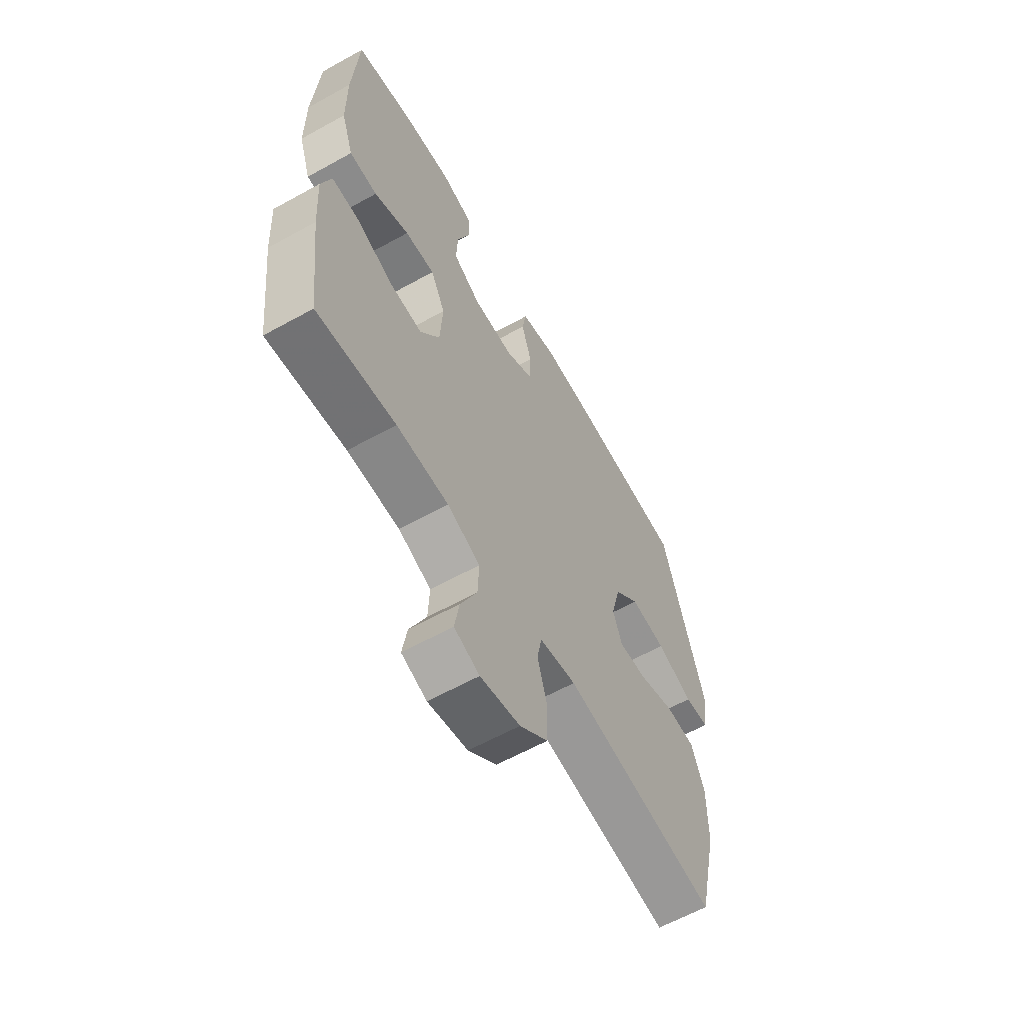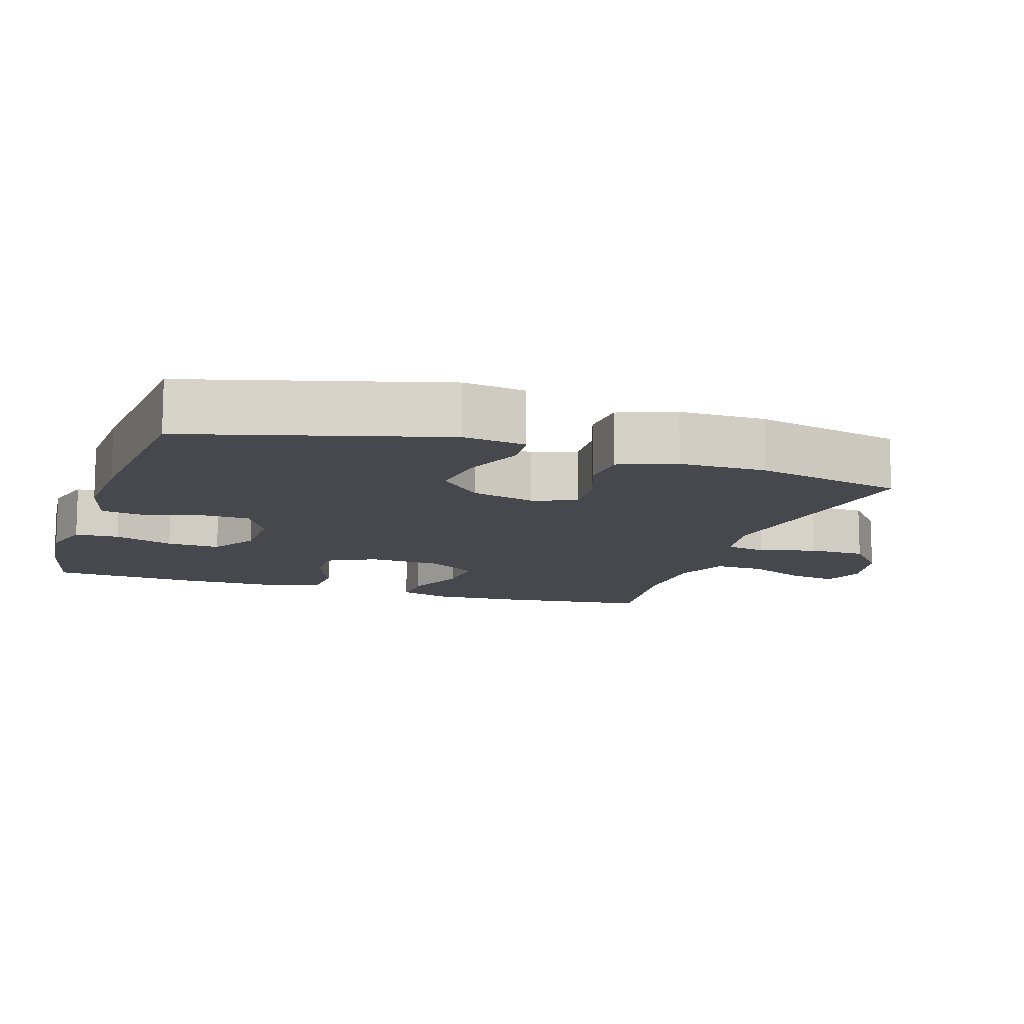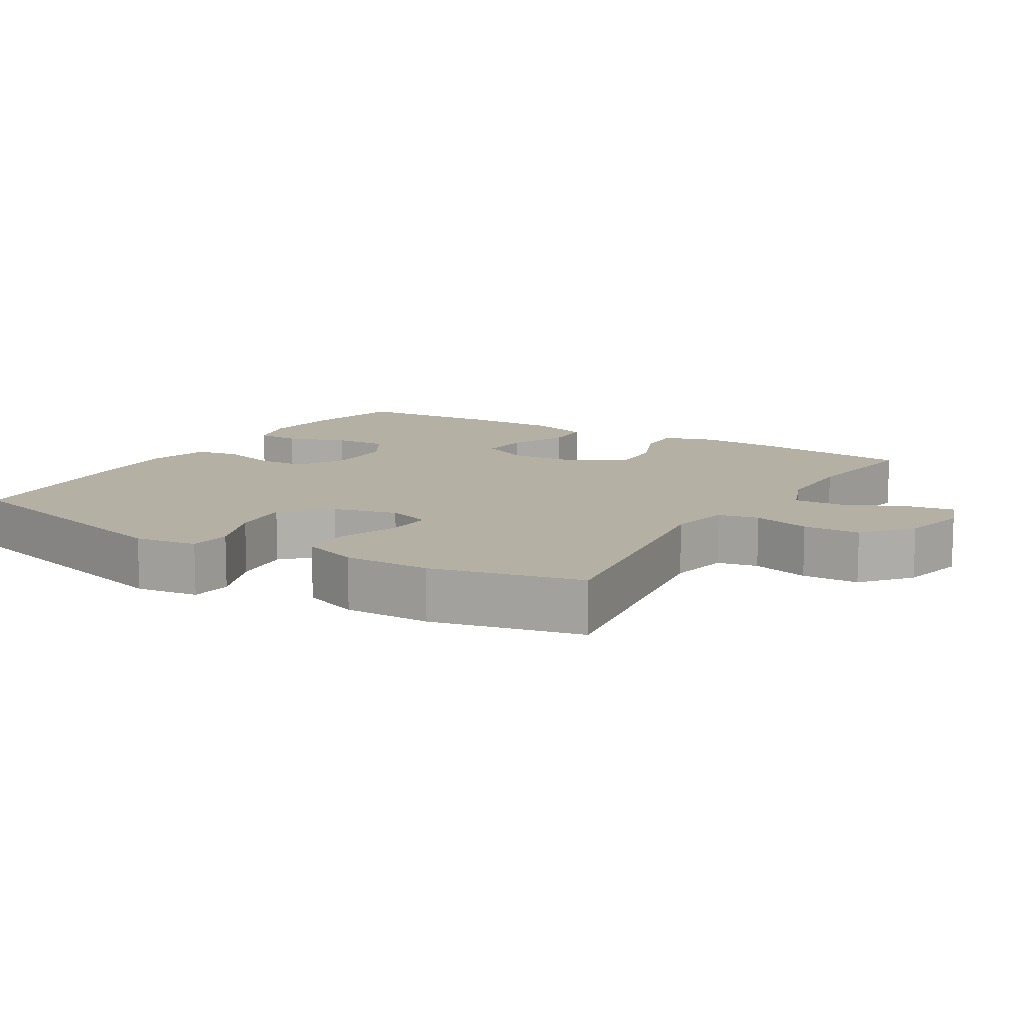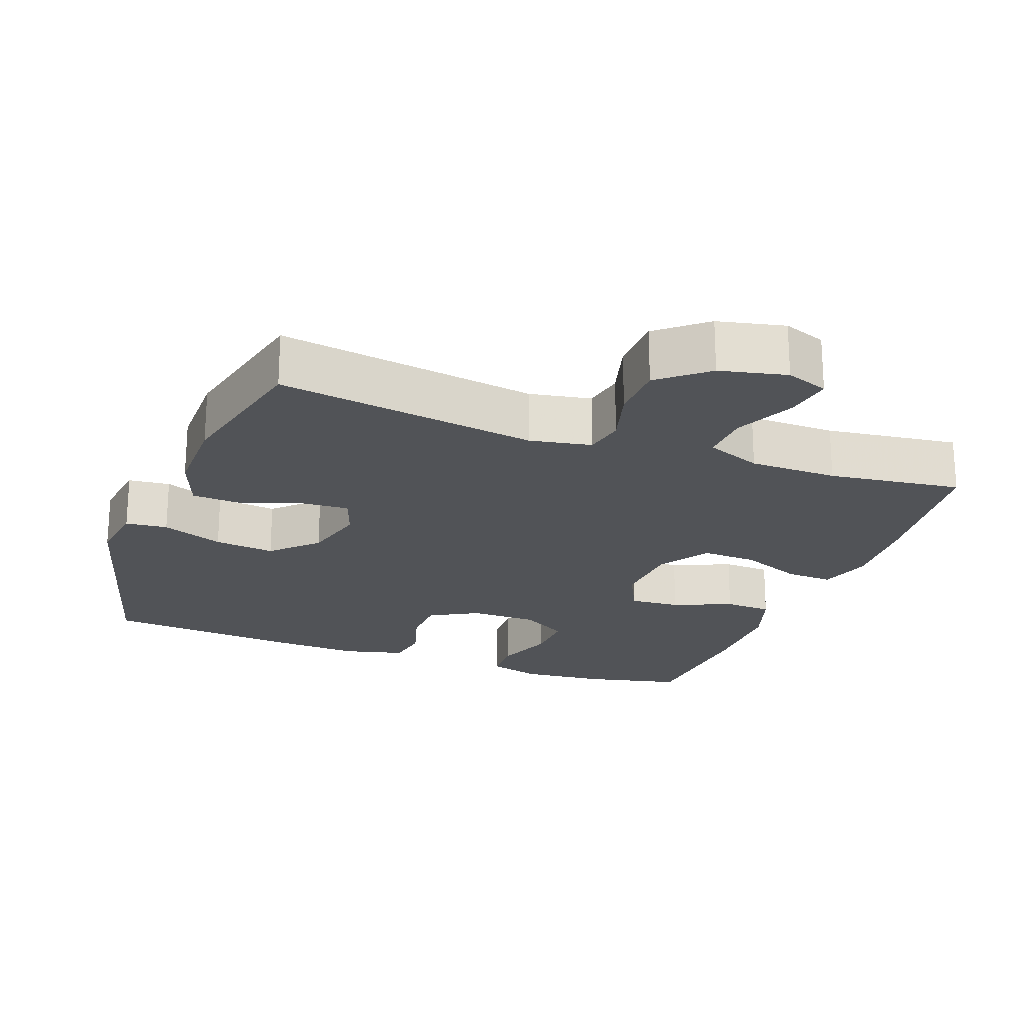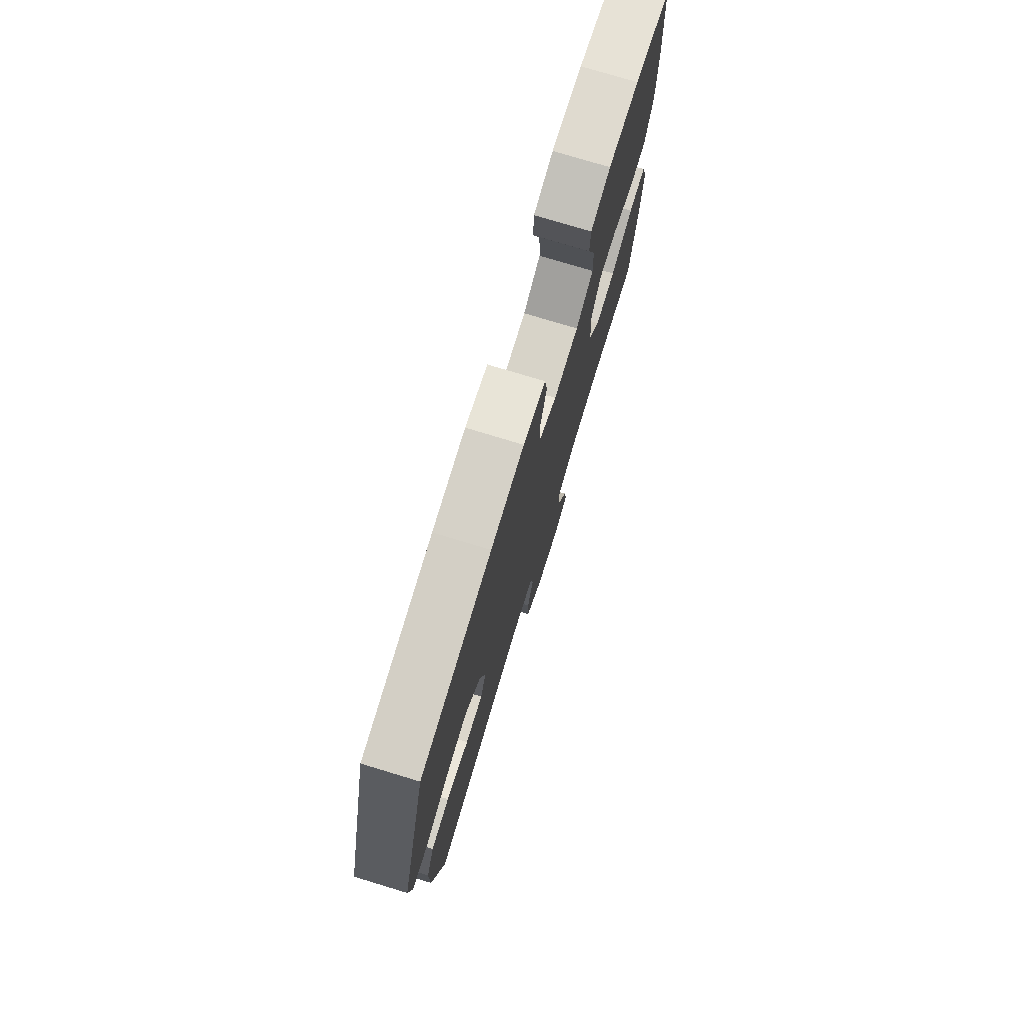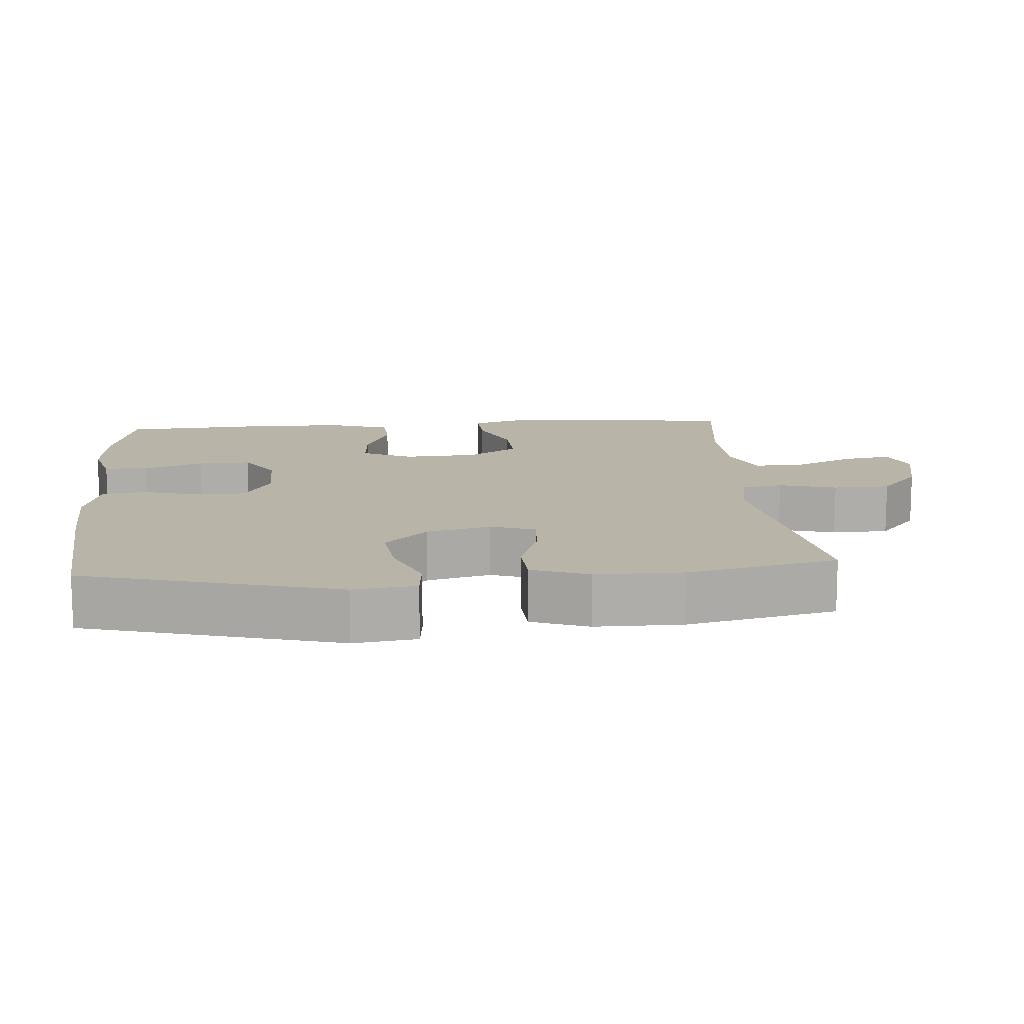
<metadata>
{"format":"obj","ext":"obj","renderer":"f3d","projection":"perspective","resolution":1024,"background":"white","views":[{"elev":-61.7,"azim":-60.6,"up":"+Z"},{"elev":-11.9,"azim":71.9,"up":"+Y"},{"elev":11.4,"azim":121.2,"up":"+Y"},{"elev":-21.7,"azim":159.6,"up":"+Y"},{"elev":76.3,"azim":106.9,"up":"+Z"},{"elev":13.0,"azim":85.4,"up":"+Y"}]}
</metadata>
<code>
v -0.5 0.07 0.5
v -0.363 0.07 0.531
v -0.246 0.07 0.542
v -0.171 0.07 0.521
v -0.169 0.07 0.459
v -0.199 0.07 0.375
v -0.202 0.07 0.3
v -0.136 0.07 0.26
v -0.04 0.07 0.259
v 0.028 0.07 0.297
v 0.03 0.07 0.367
v 0.006 0.07 0.447
v 0.016 0.07 0.508
v 0.102 0.07 0.53
v 0.229 0.07 0.524
v 0.5 0.07 0.5
v 0.599 0.07 0.144
v 0.587 0.07 0.056
v 0.528 0.07 0.05
v 0.441 0.07 0.084
v 0.356 0.07 0.094
v 0.296 0.07 0.034
v 0.273 0.07 -0.056
v 0.295 0.07 -0.118
v 0.362 0.07 -0.114
v 0.448 0.07 -0.084
v 0.518 0.07 -0.088
v 0.548 0.07 -0.168
v 0.548 0.07 -0.29
v 0.5 0.07 -0.5
v 0.134 0.07 -0.443
v 0.047 0.07 -0.459
v 0.036 0.07 -0.516
v 0.059 0.07 -0.597
v 0.057 0.07 -0.677
v -0.01 0.07 -0.733
v -0.104 0.07 -0.754
v -0.164 0.07 -0.732
v -0.153 0.07 -0.665
v -0.114 0.07 -0.58
v -0.111 0.07 -0.509
v -0.189 0.07 -0.478
v -0.313 0.07 -0.476
v -0.5 0.07 -0.5
v -0.526 0.07 -0.282
v -0.533 0.07 -0.164
v -0.51 0.07 -0.09
v -0.444 0.07 -0.093
v -0.357 0.07 -0.129
v -0.279 0.07 -0.133
v -0.233 0.07 -0.062
v -0.227 0.07 0.041
v -0.262 0.07 0.111
v -0.333 0.07 0.106
v -0.416 0.07 0.071
v -0.483 0.07 0.074
v -0.512 0.07 0.16
v -0.513 0.07 0.294
v -0.5 0 0.5
v -0.363 0 0.531
v -0.246 0 0.542
v -0.171 0 0.521
v -0.169 0 0.459
v -0.199 0 0.375
v -0.202 0 0.3
v -0.136 0 0.26
v -0.04 0 0.259
v 0.028 0 0.297
v 0.03 0 0.367
v 0.006 0 0.447
v 0.016 0 0.508
v 0.102 0 0.53
v 0.229 0 0.524
v 0.5 0 0.5
v 0.599 0 0.144
v 0.587 0 0.056
v 0.528 0 0.05
v 0.441 0 0.084
v 0.356 0 0.094
v 0.296 0 0.034
v 0.273 0 -0.056
v 0.295 0 -0.118
v 0.362 0 -0.114
v 0.448 0 -0.084
v 0.518 0 -0.088
v 0.548 0 -0.168
v 0.548 0 -0.29
v 0.5 0 -0.5
v 0.134 0 -0.443
v 0.047 0 -0.459
v 0.036 0 -0.516
v 0.059 0 -0.597
v 0.057 0 -0.677
v -0.01 0 -0.733
v -0.104 0 -0.754
v -0.164 0 -0.732
v -0.153 0 -0.665
v -0.114 0 -0.58
v -0.111 0 -0.509
v -0.189 0 -0.478
v -0.313 0 -0.476
v -0.5 0 -0.5
v -0.526 0 -0.282
v -0.533 0 -0.164
v -0.51 0 -0.09
v -0.444 0 -0.093
v -0.357 0 -0.129
v -0.279 0 -0.133
v -0.233 0 -0.062
v -0.227 0 0.041
v -0.262 0 0.111
v -0.333 0 0.106
v -0.416 0 0.071
v -0.483 0 0.074
v -0.512 0 0.16
v -0.513 0 0.294
f 4 5 6
f 3 4 6
f 2 3 6
f 1 2 6
f 58 1 6
f 57 58 6
f 56 57 6
f 55 56 6
f 54 55 6
f 53 54 6 7
f 52 53 7 8
f 51 52 8 9
f 47 48 49
f 46 47 49
f 45 46 49
f 44 45 49
f 43 44 49
f 42 43 49 50
f 41 42 50 51
f 38 39 40
f 37 38 40
f 36 37 40
f 35 36 40
f 34 35 40
f 33 34 40
f 32 33 40 41
f 29 30 31
f 28 29 31
f 27 28 31
f 26 27 31
f 25 26 31
f 24 25 31 32
f 51 9 10
f 41 51 10
f 32 41 10
f 24 32 10
f 23 24 10
f 18 19 20
f 17 18 20
f 16 17 20
f 15 16 20
f 14 15 20
f 13 14 20
f 12 13 20
f 11 12 20
f 11 20 21
f 22 23 10 11
f 11 21 22
f 64 63 62
f 64 62 61
f 64 61 60
f 64 60 59
f 64 59 116
f 64 116 115
f 64 115 114
f 64 114 113
f 64 113 112
f 65 64 112 111
f 66 65 111 110
f 67 66 110 109
f 107 106 105
f 107 105 104
f 107 104 103
f 107 103 102
f 107 102 101
f 108 107 101 100
f 109 108 100 99
f 98 97 96
f 98 96 95
f 98 95 94
f 98 94 93
f 98 93 92
f 98 92 91
f 99 98 91 90
f 89 88 87
f 89 87 86
f 89 86 85
f 89 85 84
f 89 84 83
f 90 89 83 82
f 68 67 109
f 68 109 99
f 68 99 90
f 68 90 82
f 68 82 81
f 78 77 76
f 78 76 75
f 78 75 74
f 78 74 73
f 78 73 72
f 78 72 71
f 78 71 70
f 78 70 69
f 79 78 69
f 69 68 81 80
f 80 79 69
f 1 59 60 2
f 2 60 61 3
f 3 61 62 4
f 4 62 63 5
f 5 63 64 6
f 6 64 65 7
f 7 65 66 8
f 8 66 67 9
f 9 67 68 10
f 10 68 69 11
f 11 69 70 12
f 12 70 71 13
f 13 71 72 14
f 14 72 73 15
f 15 73 74 16
f 16 74 75 17
f 17 75 76 18
f 18 76 77 19
f 19 77 78 20
f 20 78 79 21
f 21 79 80 22
f 22 80 81 23
f 23 81 82 24
f 24 82 83 25
f 25 83 84 26
f 26 84 85 27
f 27 85 86 28
f 28 86 87 29
f 29 87 88 30
f 30 88 89 31
f 31 89 90 32
f 32 90 91 33
f 33 91 92 34
f 34 92 93 35
f 35 93 94 36
f 36 94 95 37
f 37 95 96 38
f 38 96 97 39
f 39 97 98 40
f 40 98 99 41
f 41 99 100 42
f 42 100 101 43
f 43 101 102 44
f 44 102 103 45
f 45 103 104 46
f 46 104 105 47
f 47 105 106 48
f 48 106 107 49
f 49 107 108 50
f 50 108 109 51
f 51 109 110 52
f 52 110 111 53
f 53 111 112 54
f 54 112 113 55
f 55 113 114 56
f 56 114 115 57
f 57 115 116 58
f 58 116 59 1

</code>
